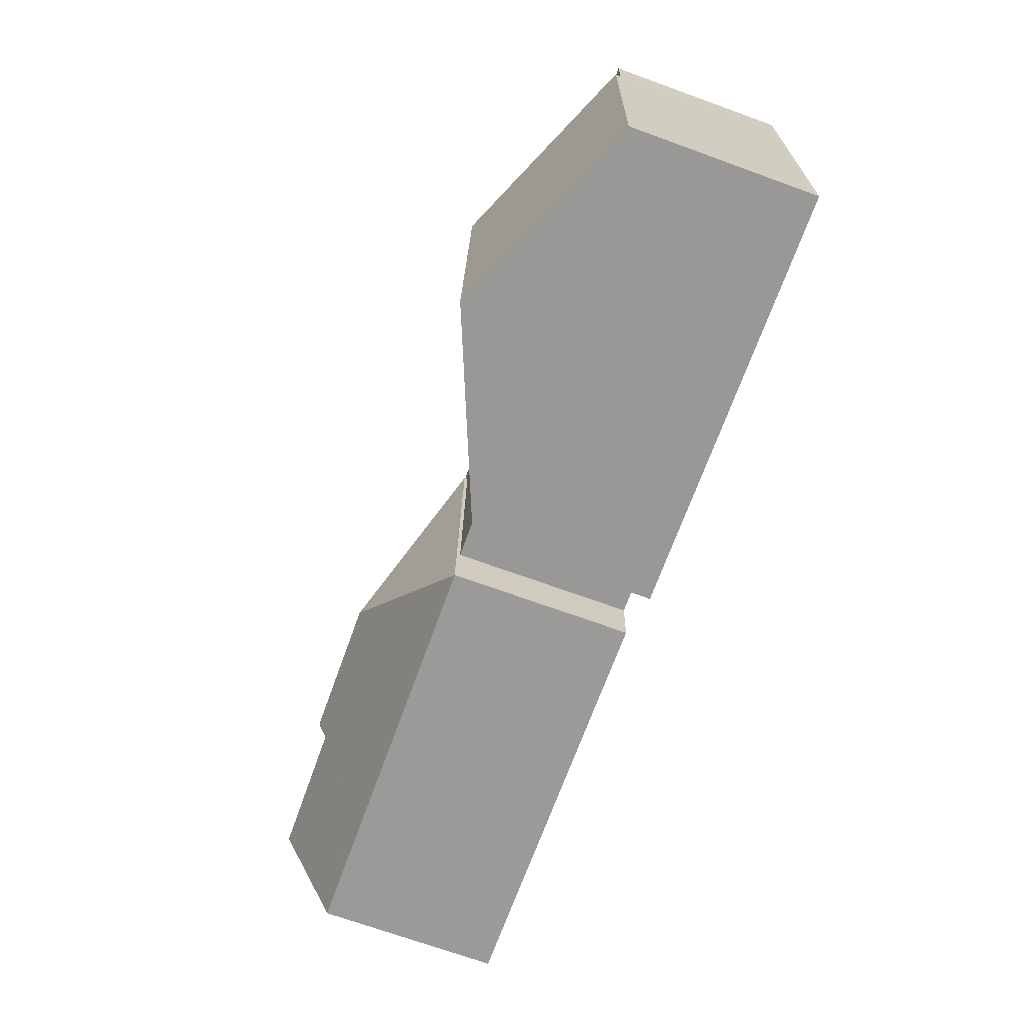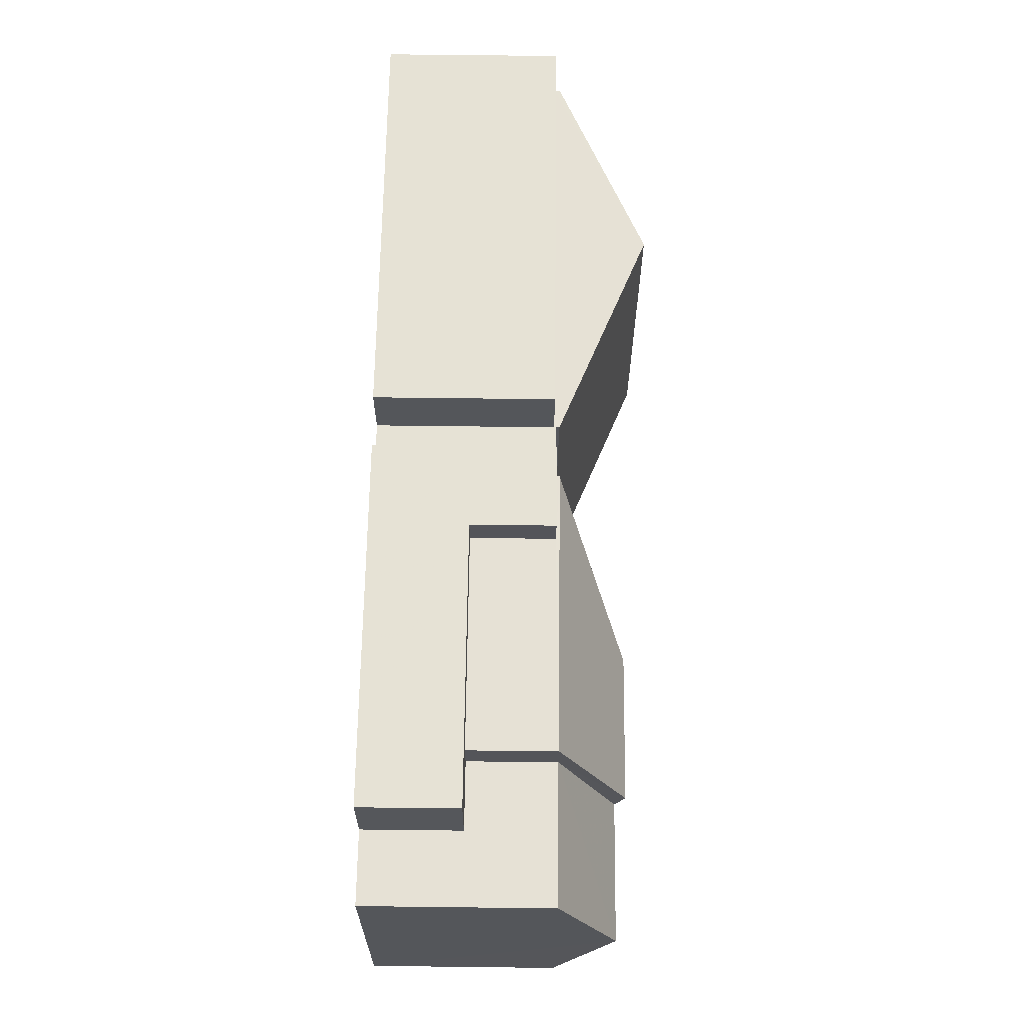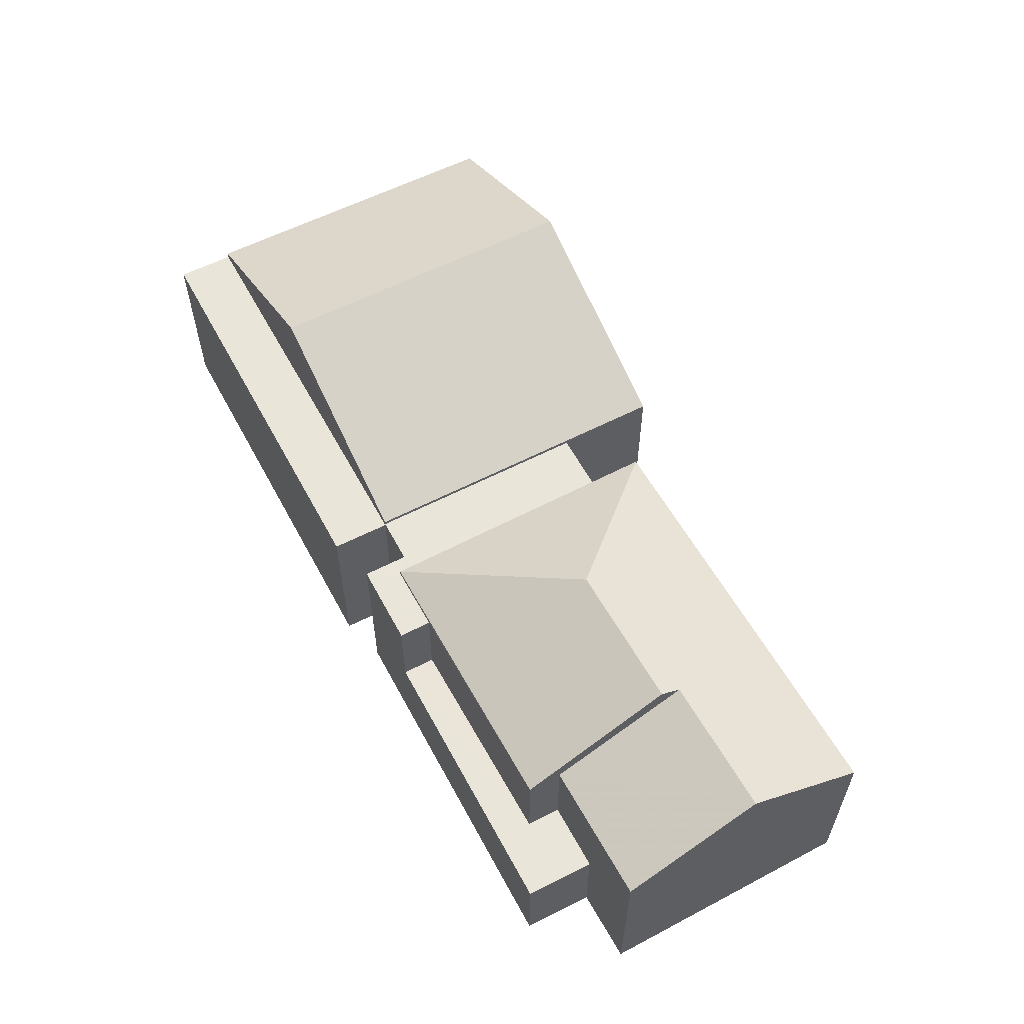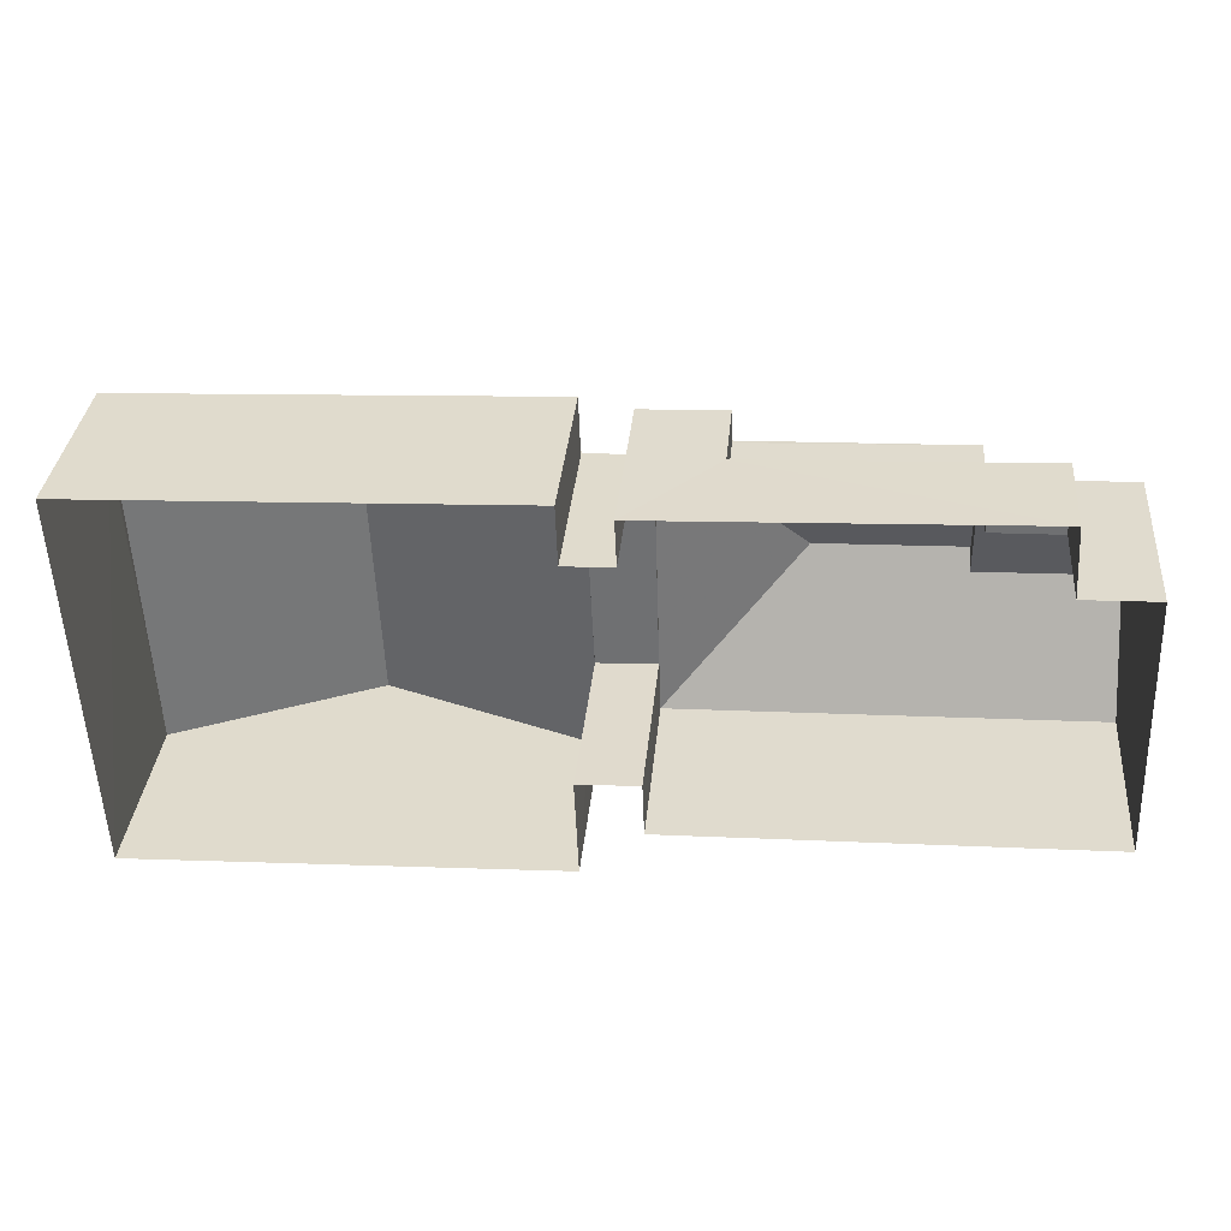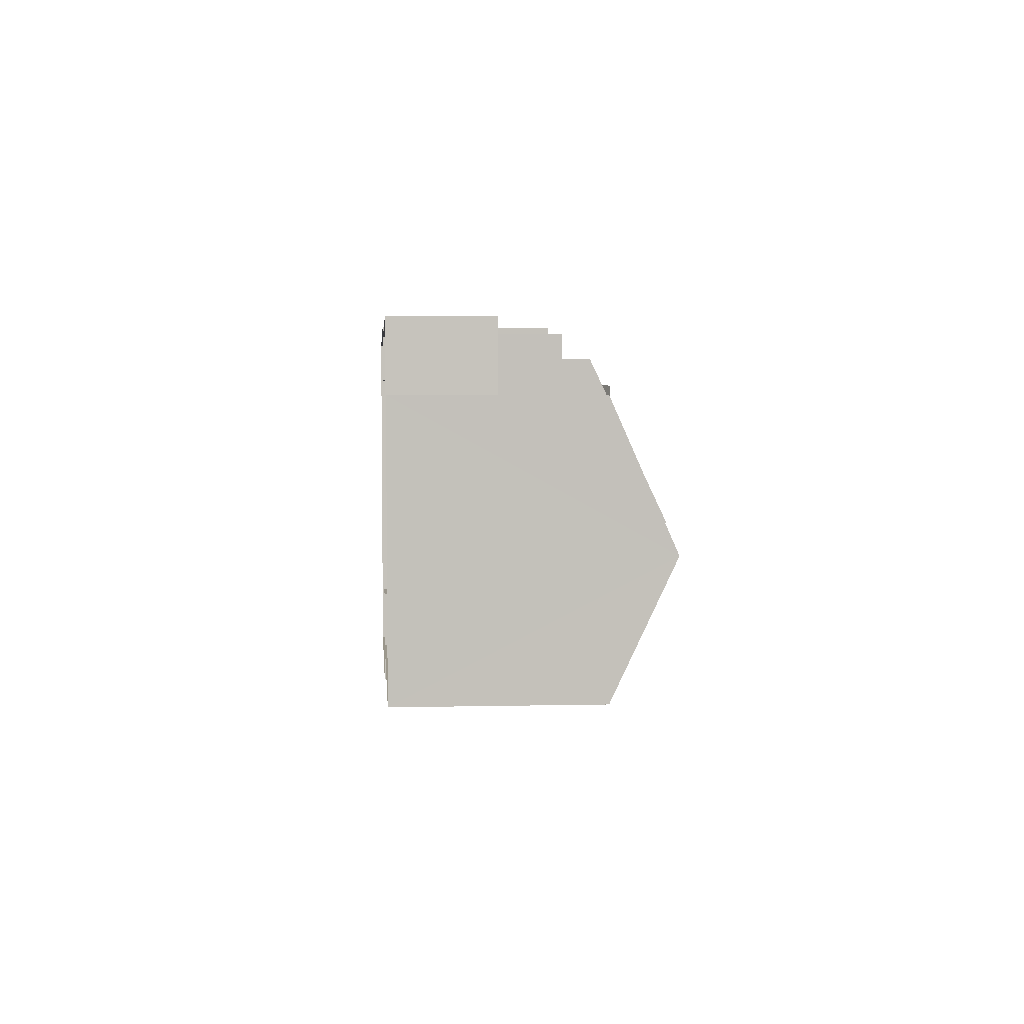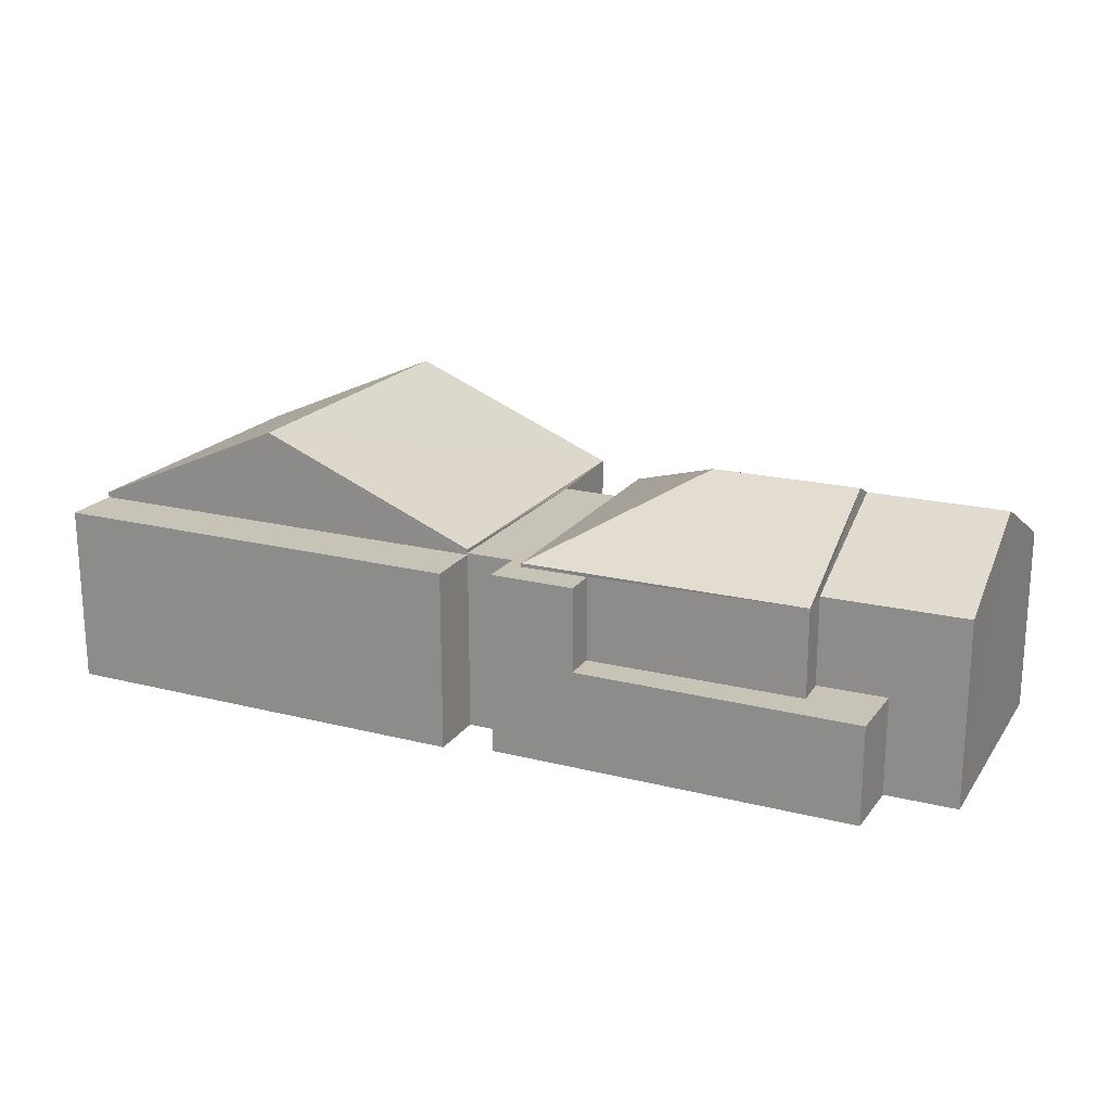
<metadata>
{"format":"obj","ext":"obj","renderer":"f3d","projection":"perspective","resolution":1024,"background":"white","views":[{"elev":-71.2,"azim":70.3,"up":"+Y"},{"elev":66.5,"azim":-89.3,"up":"+Y"},{"elev":58.0,"azim":-120.6,"up":"+Z"},{"elev":34.4,"azim":-174.6,"up":"+Y"},{"elev":4.9,"azim":-94.2,"up":"+Y"},{"elev":19.7,"azim":-157.3,"up":"+Z"}]}
</metadata>
<code>
v -3.719e+05 -1.041e+05 31
v -3.719e+05 -1.041e+05 31
v -3.719e+05 -1.041e+05 31
v -3.719e+05 -1.041e+05 31
v -3.719e+05 -1.041e+05 31
v -3.719e+05 -1.041e+05 31
v -3.719e+05 -1.041e+05 31
v -3.719e+05 -1.041e+05 31
v -3.719e+05 -1.041e+05 31
v -3.719e+05 -1.041e+05 31
v -3.719e+05 -1.041e+05 31
v -3.719e+05 -1.041e+05 31
v -3.719e+05 -1.041e+05 31
v -3.719e+05 -1.041e+05 31
v -3.719e+05 -1.041e+05 37.24
v -3.719e+05 -1.041e+05 37.24
v -3.719e+05 -1.041e+05 39.25
v -3.719e+05 -1.041e+05 39.25
v -3.719e+05 -1.041e+05 37.24
v -3.719e+05 -1.041e+05 39.59
v -3.719e+05 -1.041e+05 39.59
v -3.719e+05 -1.041e+05 37.24
v -3.719e+05 -1.041e+05 37.12
v -3.719e+05 -1.041e+05 37.12
v -3.719e+05 -1.041e+05 37.12
v -3.719e+05 -1.041e+05 37.12
v -3.719e+05 -1.041e+05 37.12
v -3.719e+05 -1.041e+05 37.12
v -3.719e+05 -1.041e+05 37.12
v -3.719e+05 -1.041e+05 37.12
v -3.719e+05 -1.041e+05 37.24
v -3.719e+05 -1.041e+05 37.24
v -3.719e+05 -1.041e+05 40.27
v -3.719e+05 -1.041e+05 37.24
v -3.719e+05 -1.041e+05 40.27
v -3.719e+05 -1.041e+05 37.24
v -3.719e+05 -1.041e+05 37.06
v -3.719e+05 -1.041e+05 37.06
v -3.719e+05 -1.041e+05 37.06
v -3.719e+05 -1.041e+05 37.06
v -3.719e+05 -1.041e+05 37.24
v -3.719e+05 -1.041e+05 37.24
v -3.719e+05 -1.041e+05 34.29
v -3.719e+05 -1.041e+05 34.29
v -3.719e+05 -1.041e+05 34.29
v -3.719e+05 -1.041e+05 34.29
v -3.719e+05 -1.041e+05 34.29
v -3.719e+05 -1.041e+05 34.29
f 1 2 3
f 3 4 1
f 5 6 2
f 7 8 9
f 10 7 11
f 12 13 14
f 14 13 9
f 1 11 13
f 1 13 5
f 2 1 5
f 11 7 9
f 13 11 9
f 15 16 17
f 18 15 17
f 17 19 18
f 20 18 21
f 21 18 22
f 18 19 22
f 23 24 25
f 26 24 23
f 23 27 28
f 28 27 29
f 28 29 30
f 26 23 28
f 21 31 32
f 20 21 32
f 33 34 35
f 33 36 34
f 37 38 39
f 37 40 38
f 35 41 33
f 35 42 41
f 21 22 31
f 43 44 45
f 45 44 46
f 43 47 44
f 46 44 48
f 48 30 29
f 46 48 29
f 24 11 1
f 24 26 11
f 27 13 12
f 27 23 13
f 44 47 32
f 32 15 20
f 20 15 18
f 47 15 32
f 5 39 6
f 5 37 39
f 16 8 17
f 8 7 17
f 7 19 17
f 25 24 42
f 42 24 41
f 41 24 4
f 24 1 4
f 9 8 43
f 8 16 43
f 43 15 47
f 43 16 15
f 34 40 35
f 42 35 25
f 23 37 13
f 25 37 23
f 13 37 5
f 35 40 37
f 25 35 37
f 41 4 33
f 4 3 33
f 3 36 33
f 48 44 30
f 44 32 30
f 30 31 28
f 30 32 31
f 14 46 12
f 12 46 27
f 14 45 46
f 27 46 29
f 2 40 3
f 3 40 36
f 2 38 40
f 36 40 34
f 10 22 19
f 7 10 19
f 38 2 6
f 39 38 6
f 10 26 22
f 22 26 31
f 10 11 26
f 31 26 28
f 9 45 14
f 9 43 45

</code>
